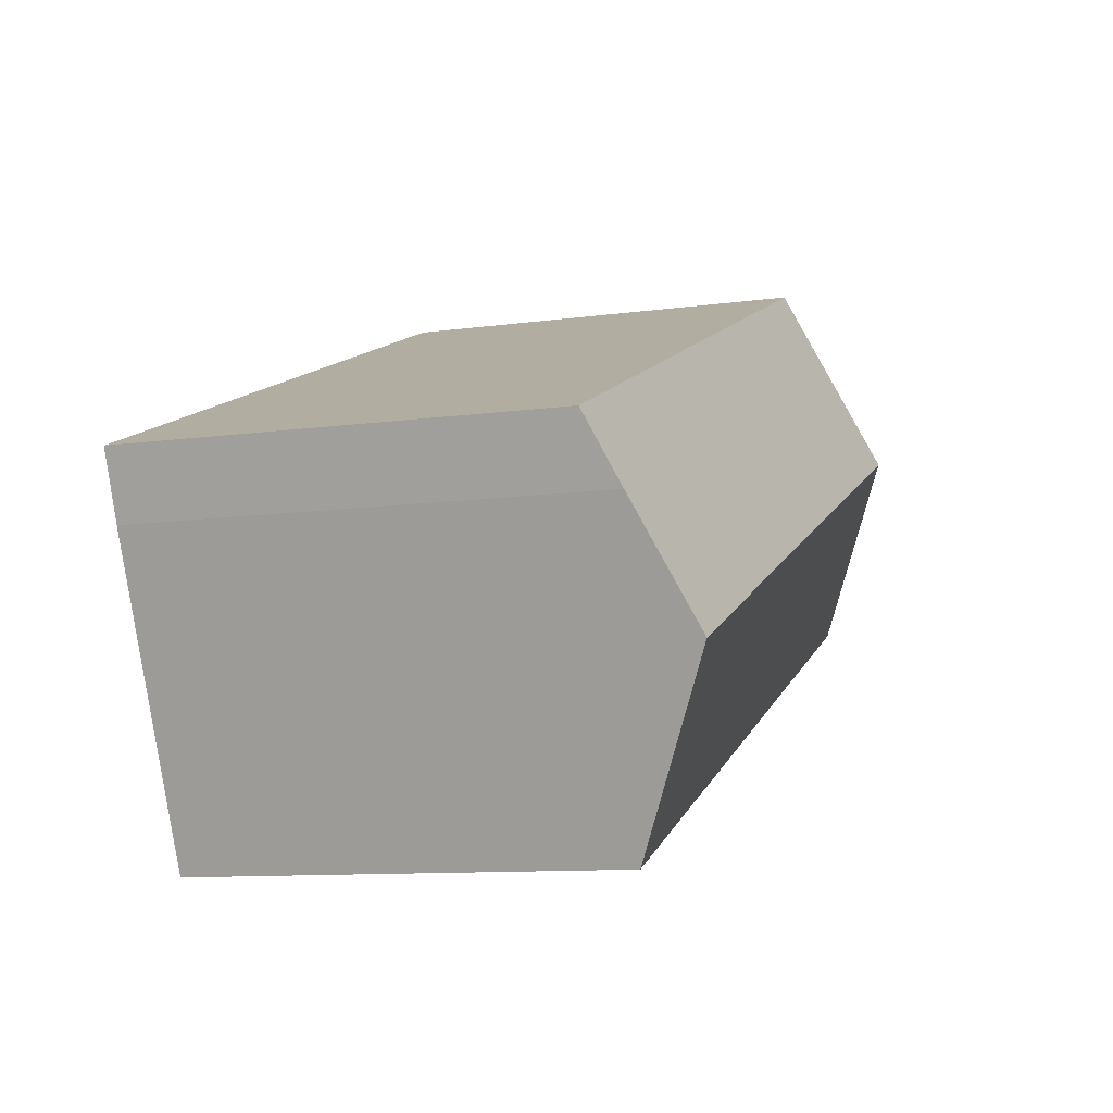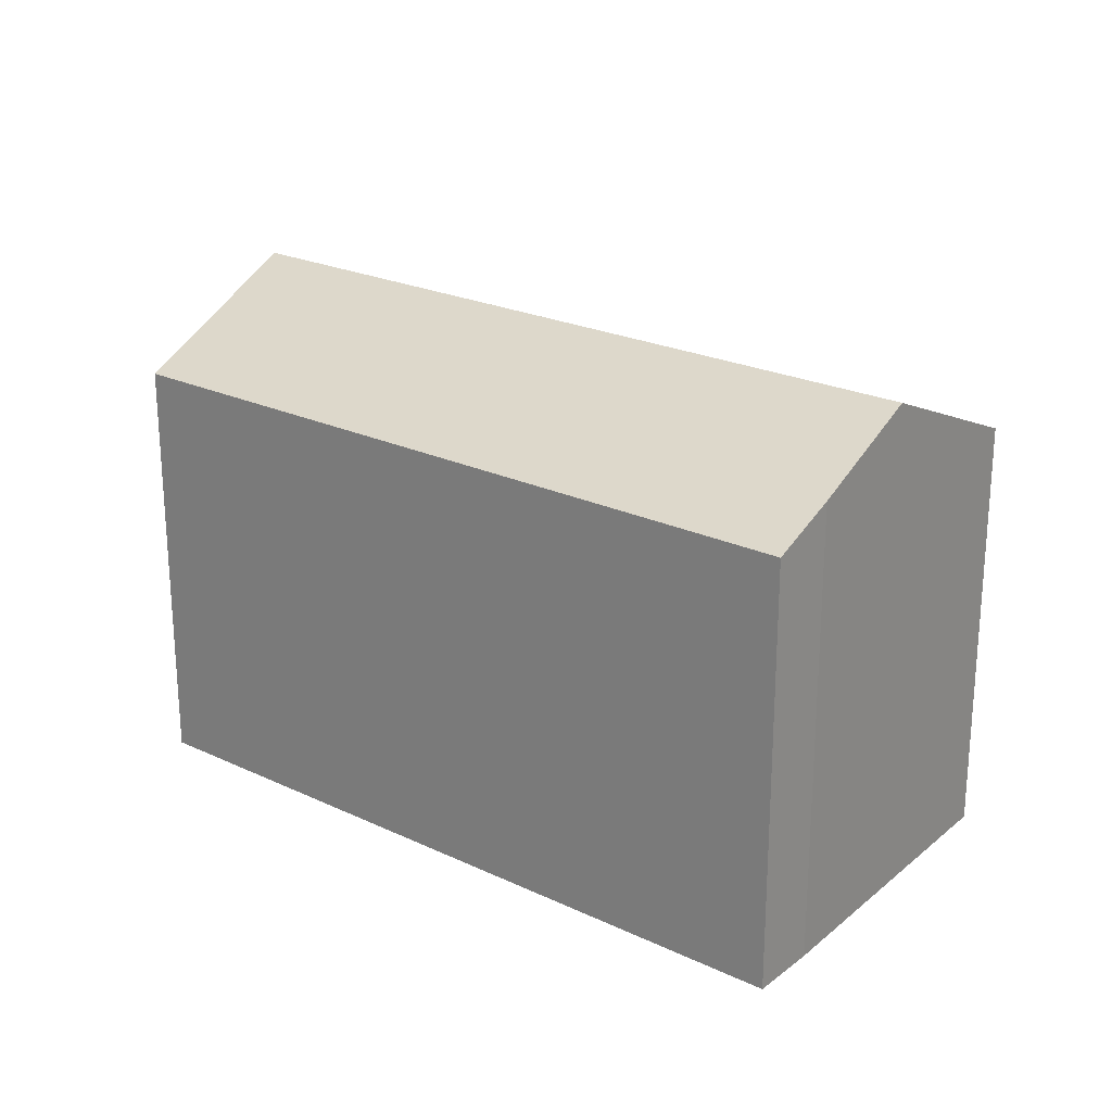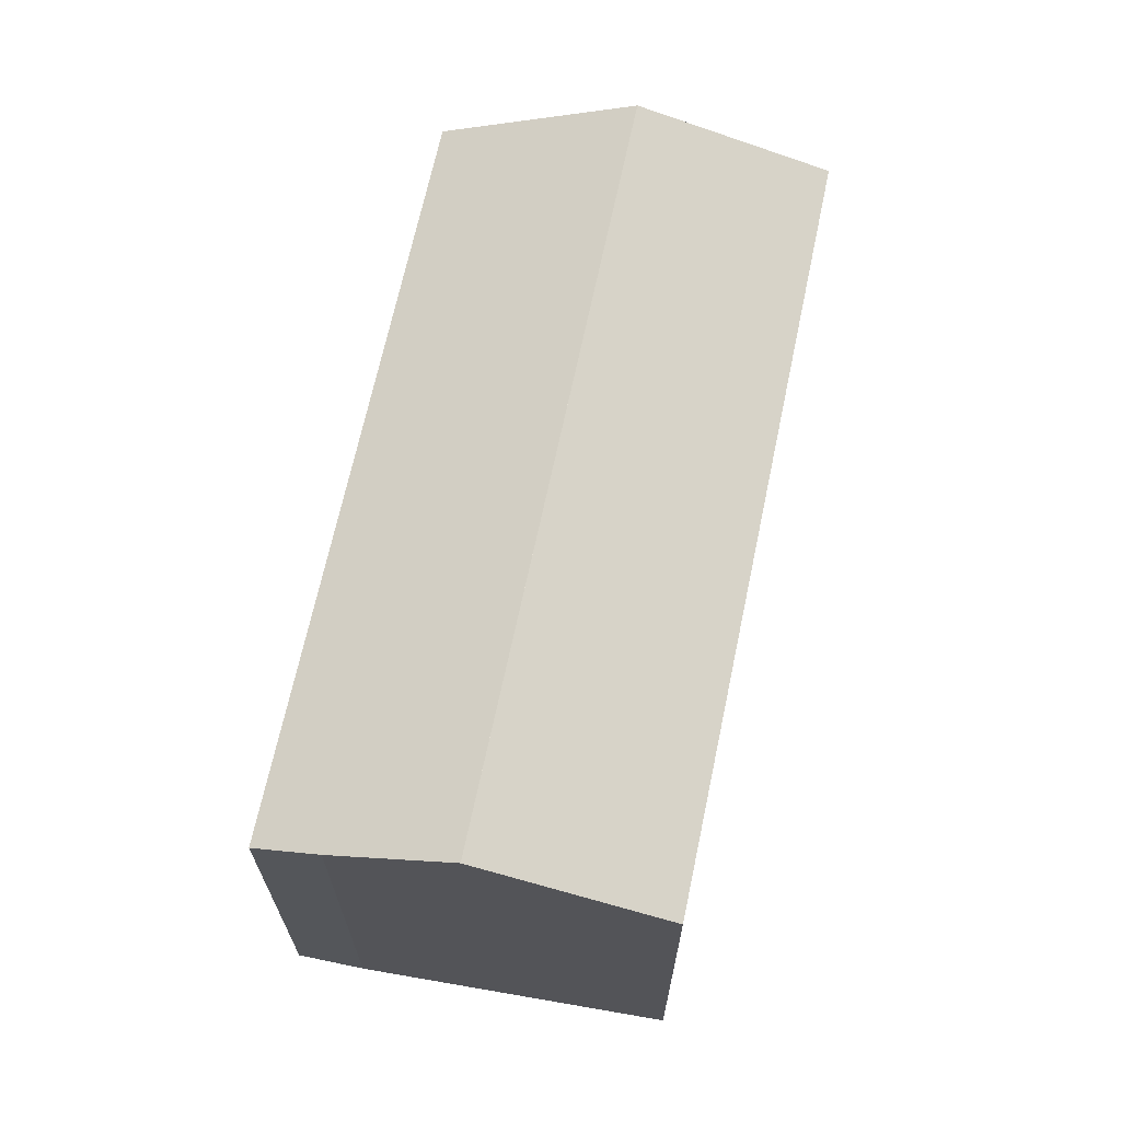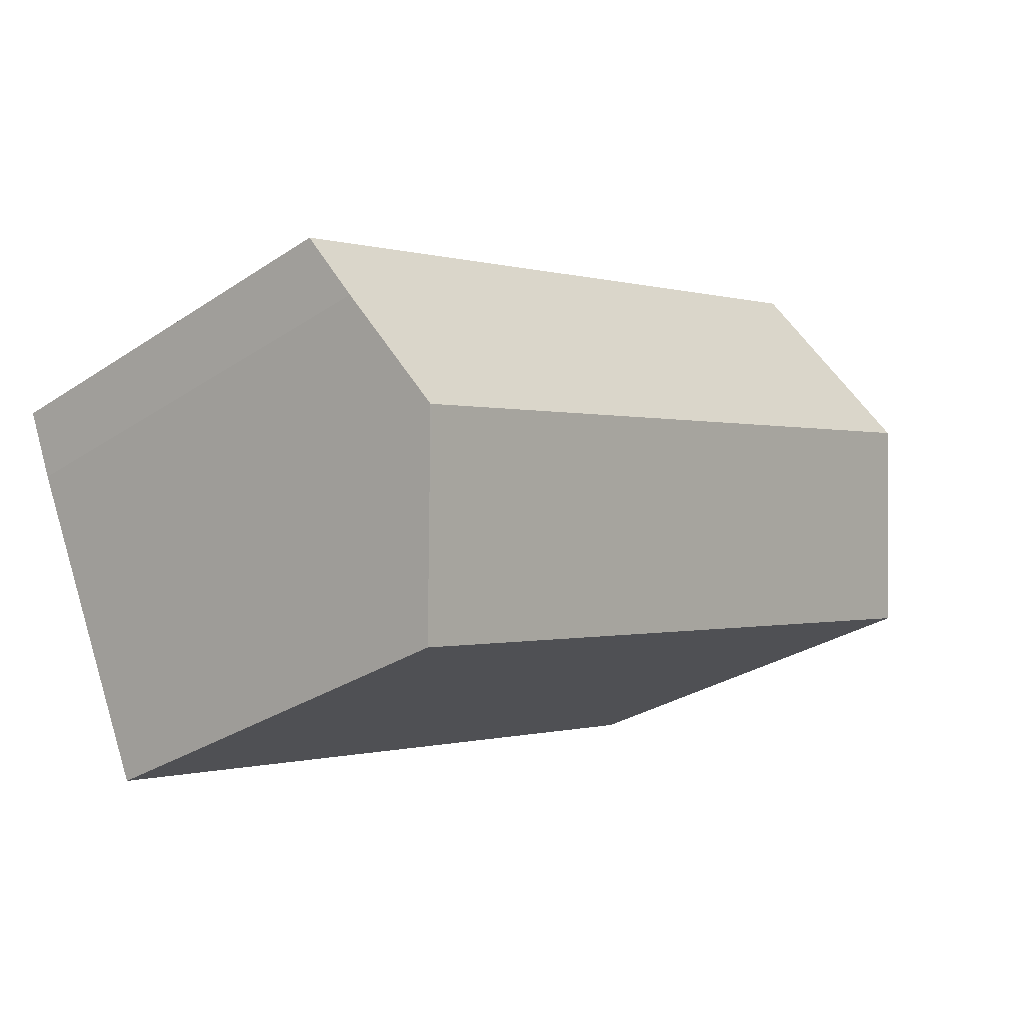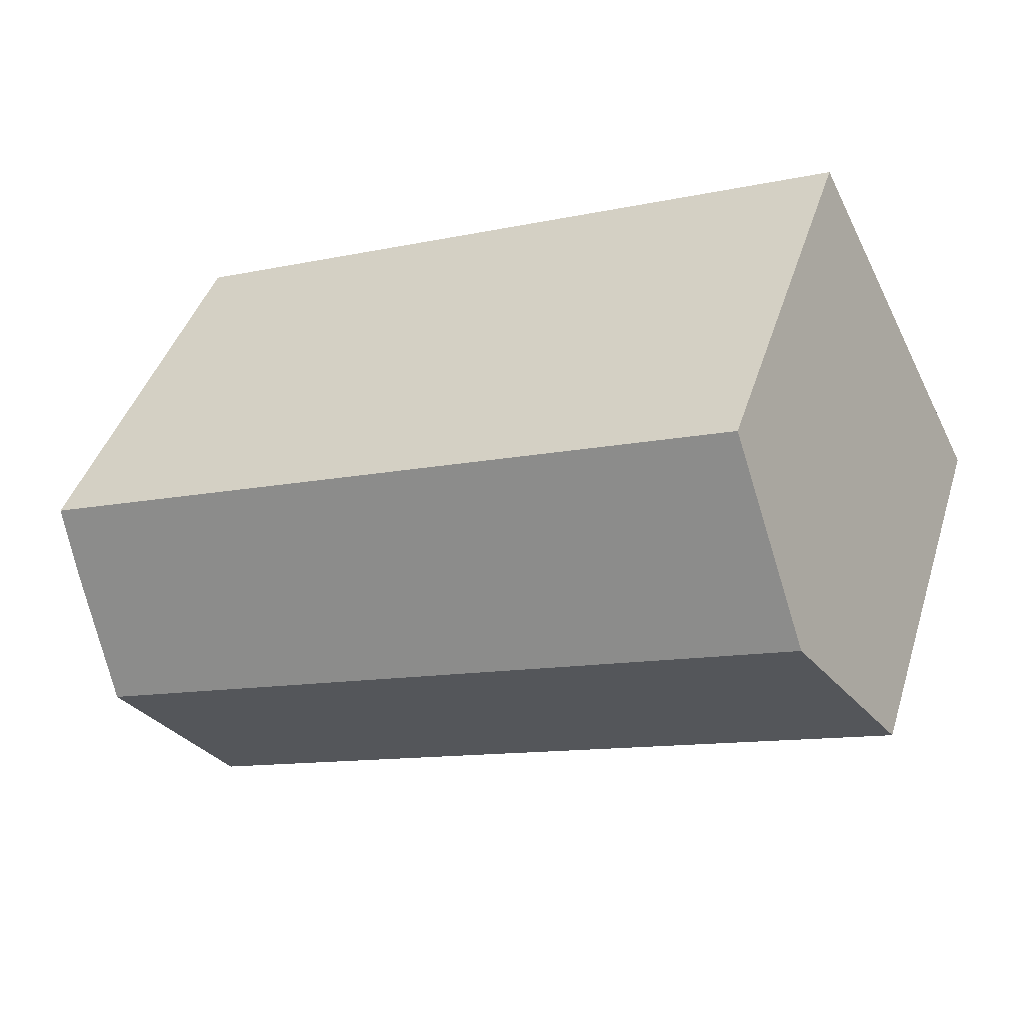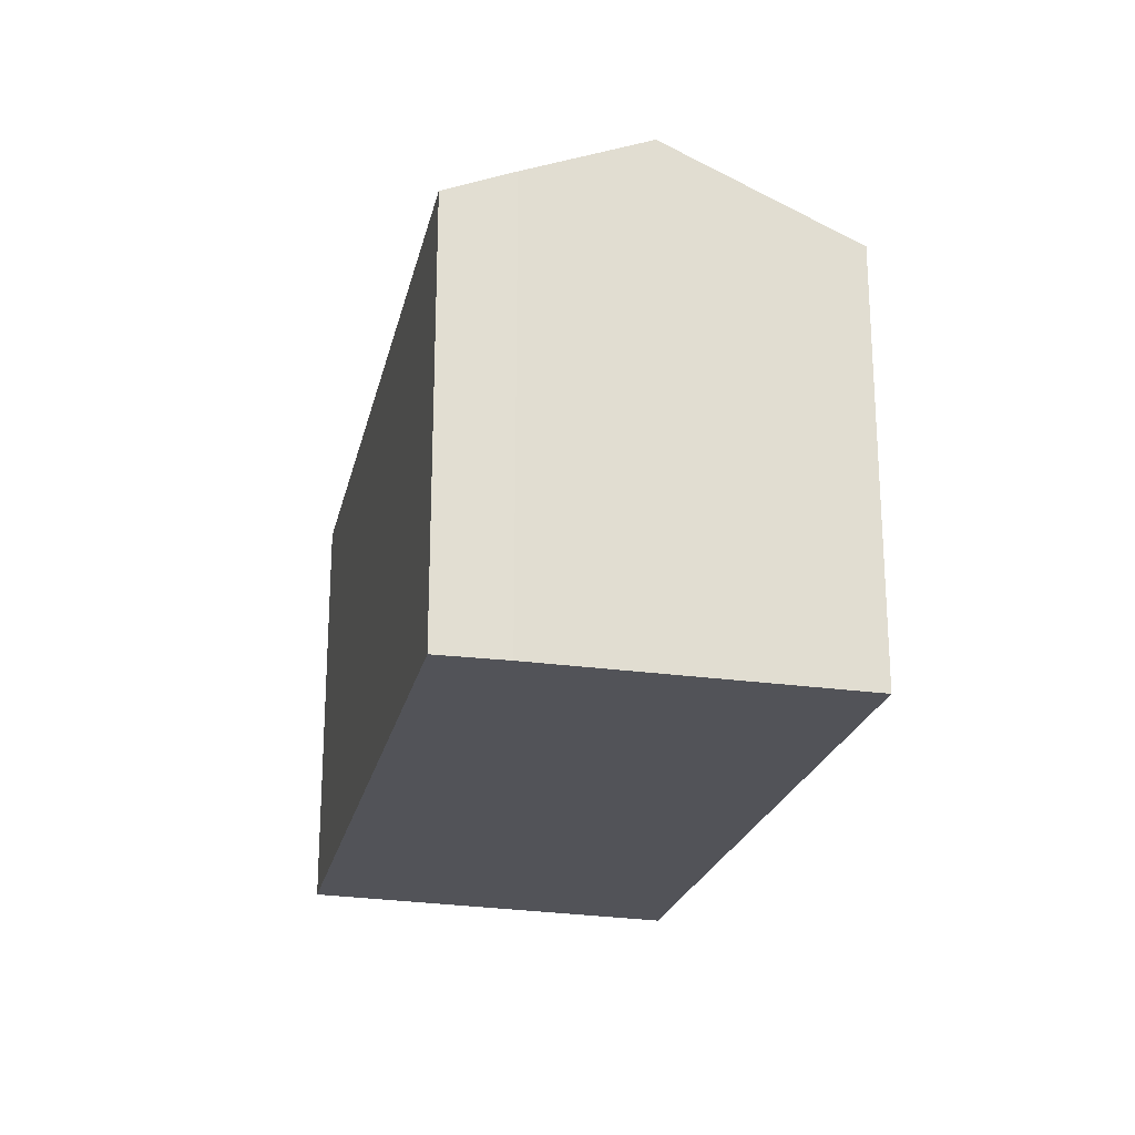
<metadata>
{"format":"obj","ext":"obj","renderer":"f3d","projection":"perspective","resolution":1024,"background":"white","views":[{"elev":-10.5,"azim":109.1,"up":"+Z"},{"elev":23.3,"azim":60.8,"up":"+Y"},{"elev":67.5,"azim":124.2,"up":"+Y"},{"elev":-30.0,"azim":133.9,"up":"+Z"},{"elev":42.9,"azim":-162.9,"up":"+Z"},{"elev":-22.6,"azim":100.1,"up":"+Y"}]}
</metadata>
<code>
v  24.8 13.11 -0.163
v  5.196 12.27 10.04
v  25.57 12.27 1.687
v  2.598 14.62 5.019
v  23.82 14.1 -2.329
v  23.31 14.62 -3.471
v  23.25 14.62 -3.446
v  20.98 12.27 -8.603
v  20.65 12.27 -8.465
v  20.58 12.27 -8.438
v  12.19 12.27 -4.996
v  9.363 12.27 -3.838
v  0 12.27 7.514e-16
v  20.98 5.268e-16 -8.603
v  20.65 5.183e-16 -8.465
v  20.58 5.167e-16 -8.438
v  12.19 3.059e-16 -4.996
v  0 0 0
v  9.363 2.35e-16 -3.838
v  2.598 -3.073e-16 5.019
v  5.196 -6.147e-16 10.04
v  25.57 -1.033e-16 1.687
v  23.82 1.426e-16 -2.329
v  23.31 2.125e-16 -3.471
v  24.8 9.981e-18 -0.163
g defaultobject
f 1 2 3
f 2 1 4
f 4 1 5
f 4 5 6
f 4 6 7
f 8 7 6
f 7 8 4
f 4 8 9
f 4 9 10
f 4 10 11
f 4 11 12
f 4 12 13
f 14 9 8
f 9 14 10
f 10 14 11
f 11 14 12
f 12 14 13
f 13 14 15
f 13 15 16
f 13 16 17
f 13 17 18
f 18 17 19
f 18 4 13
f 4 18 2
f 2 18 20
f 2 20 21
f 21 3 2
f 3 21 22
f 5 8 6
f 8 5 1
f 8 1 23
f 8 23 24
f 8 24 14
f 3 25 1
f 25 3 22
f 23 1 25
f 19 20 18
f 20 19 21
f 21 19 22
f 22 19 17
f 22 17 16
f 22 16 15
f 22 15 14
f 22 14 24
f 22 24 23
f 22 23 25

</code>
